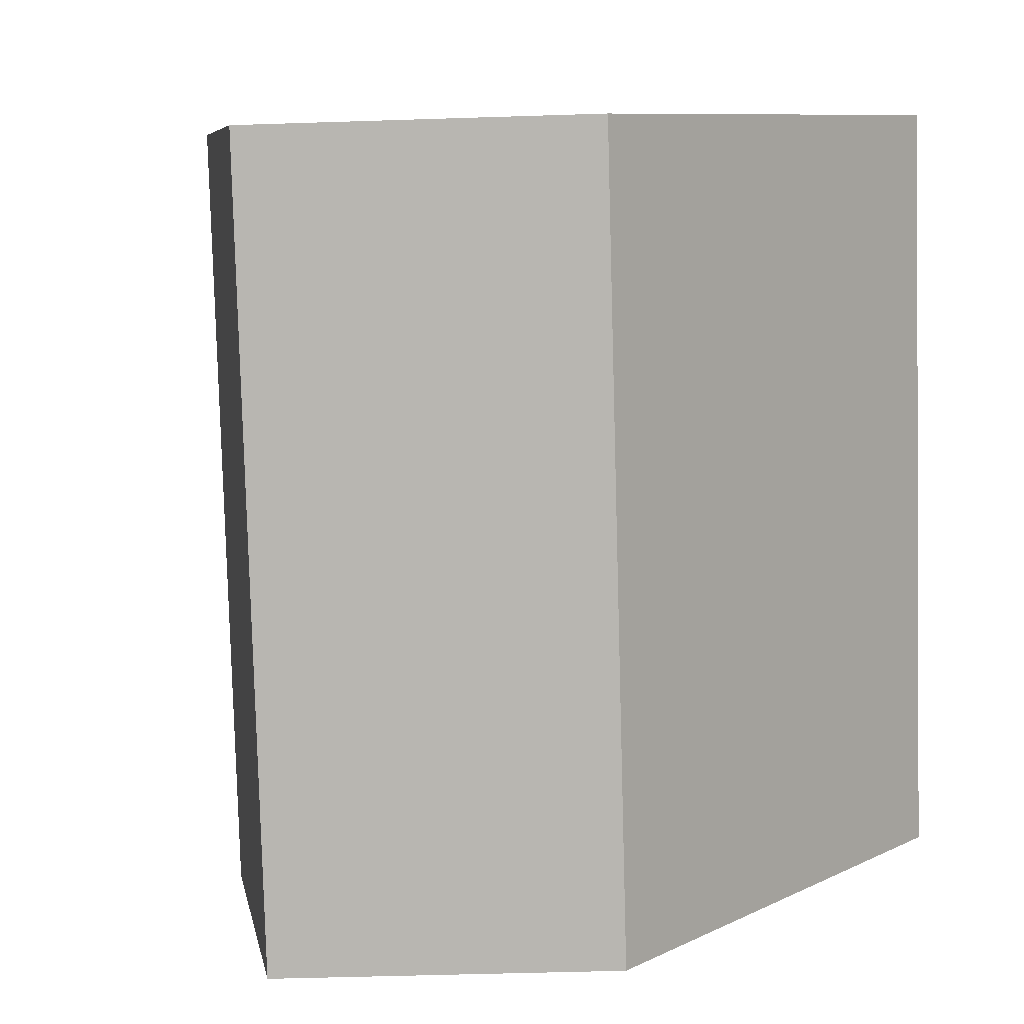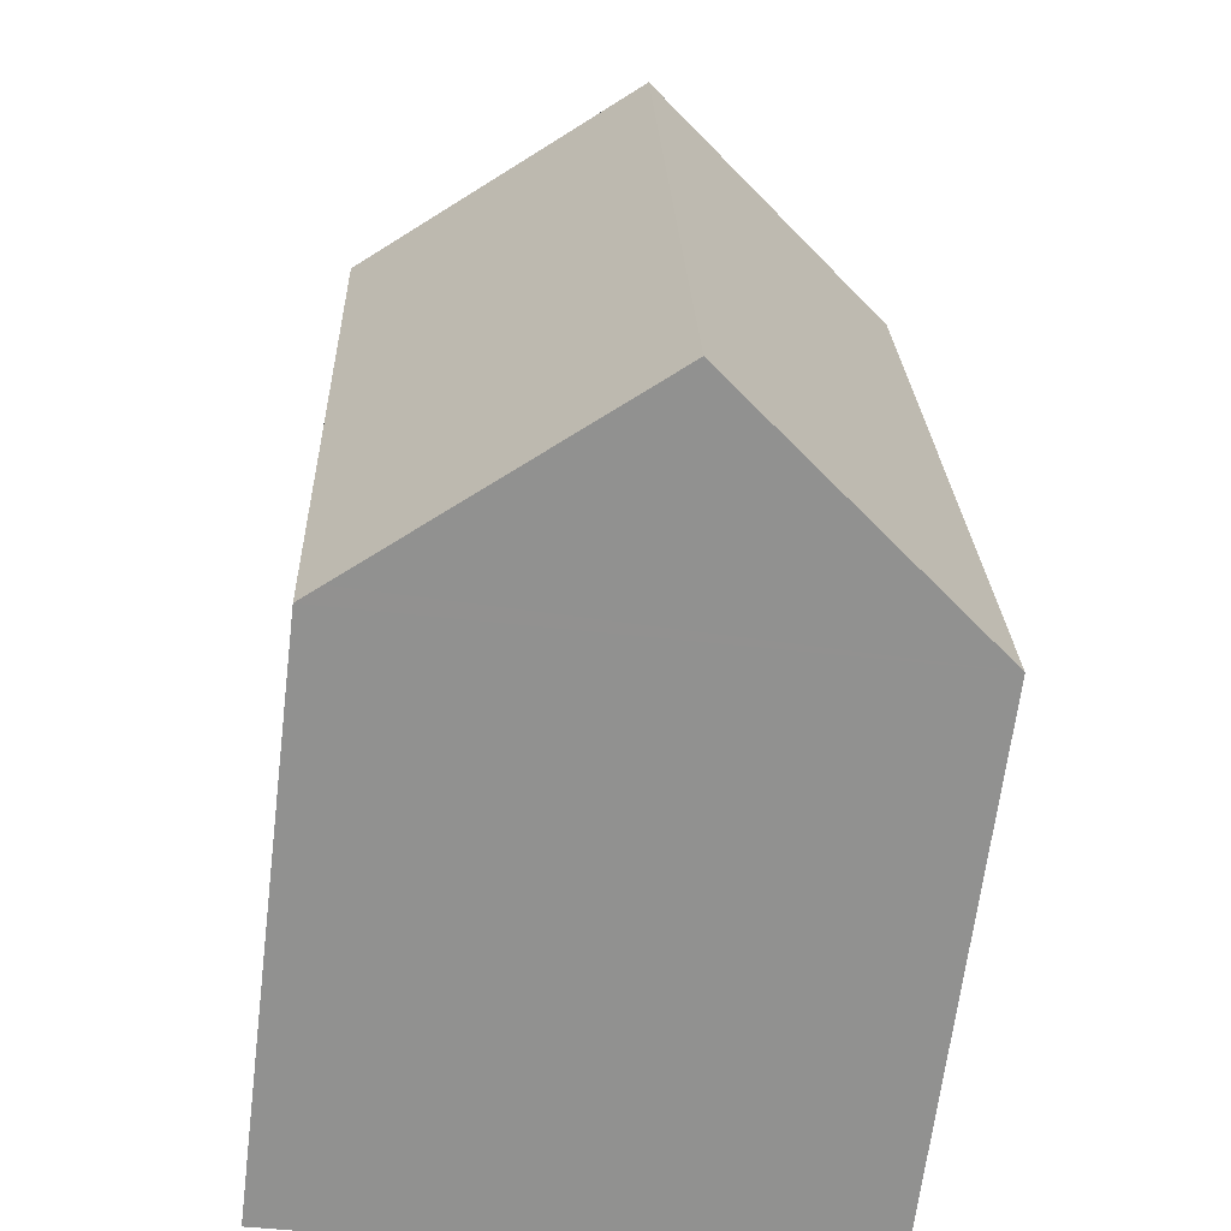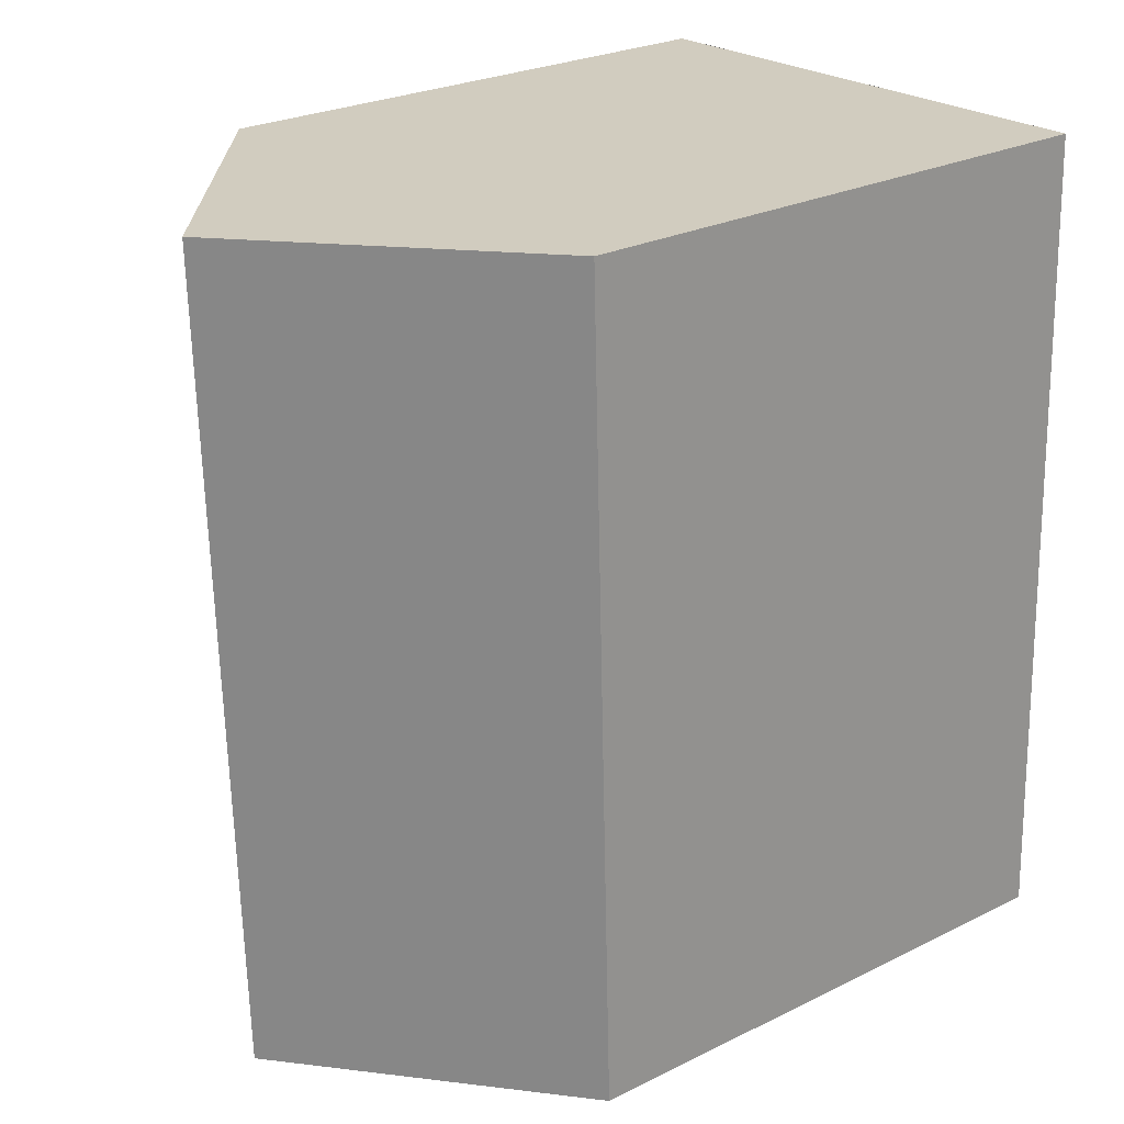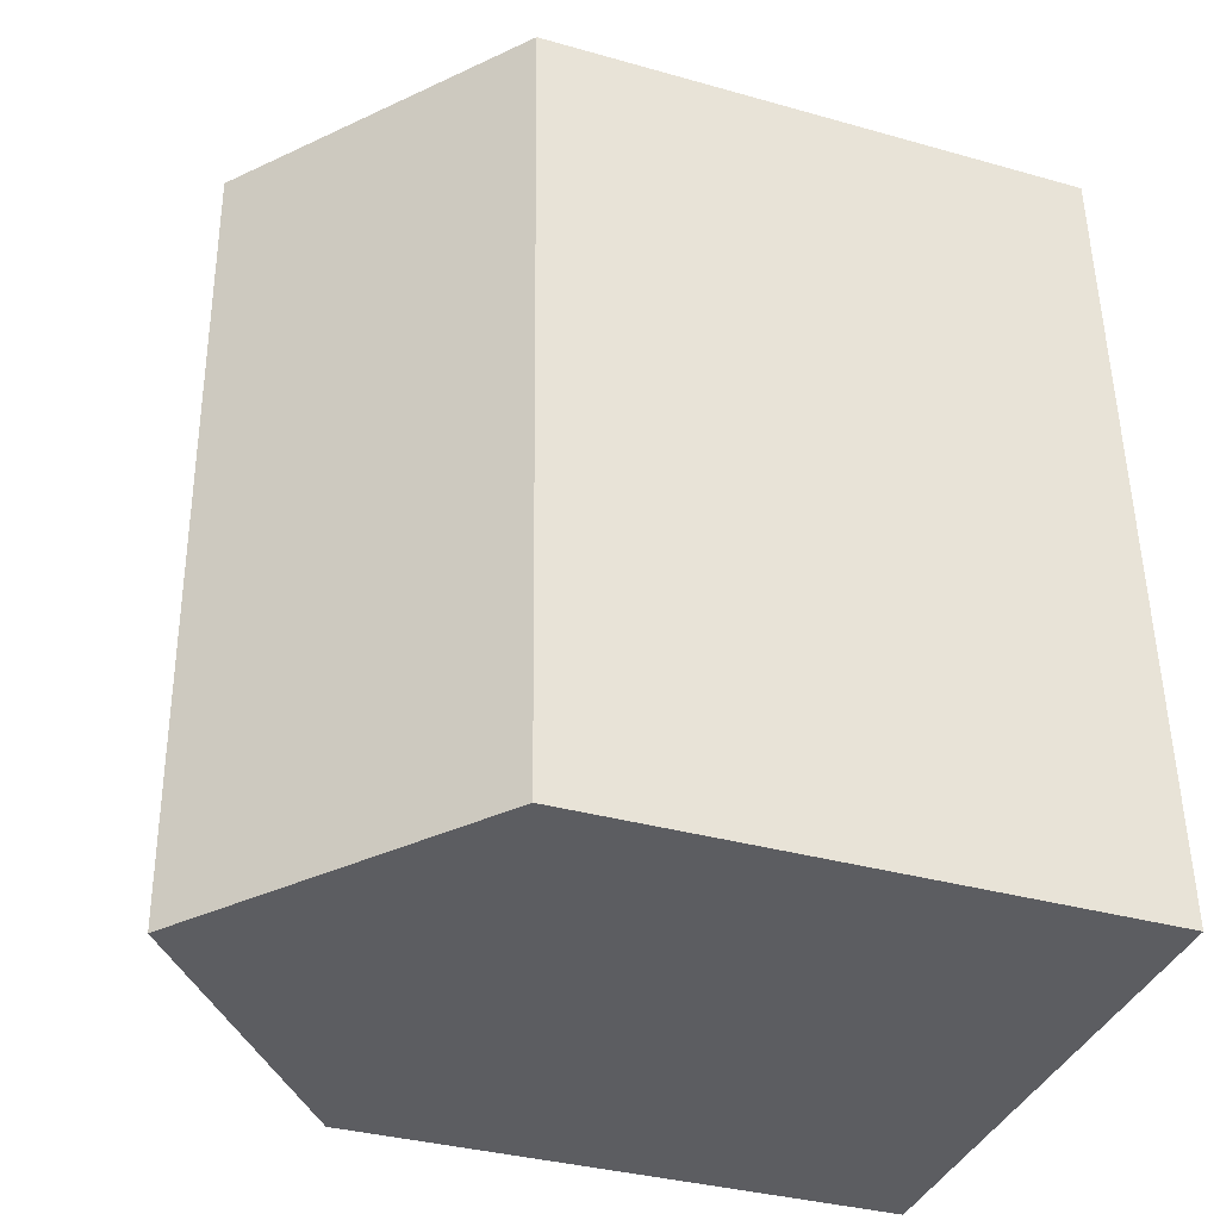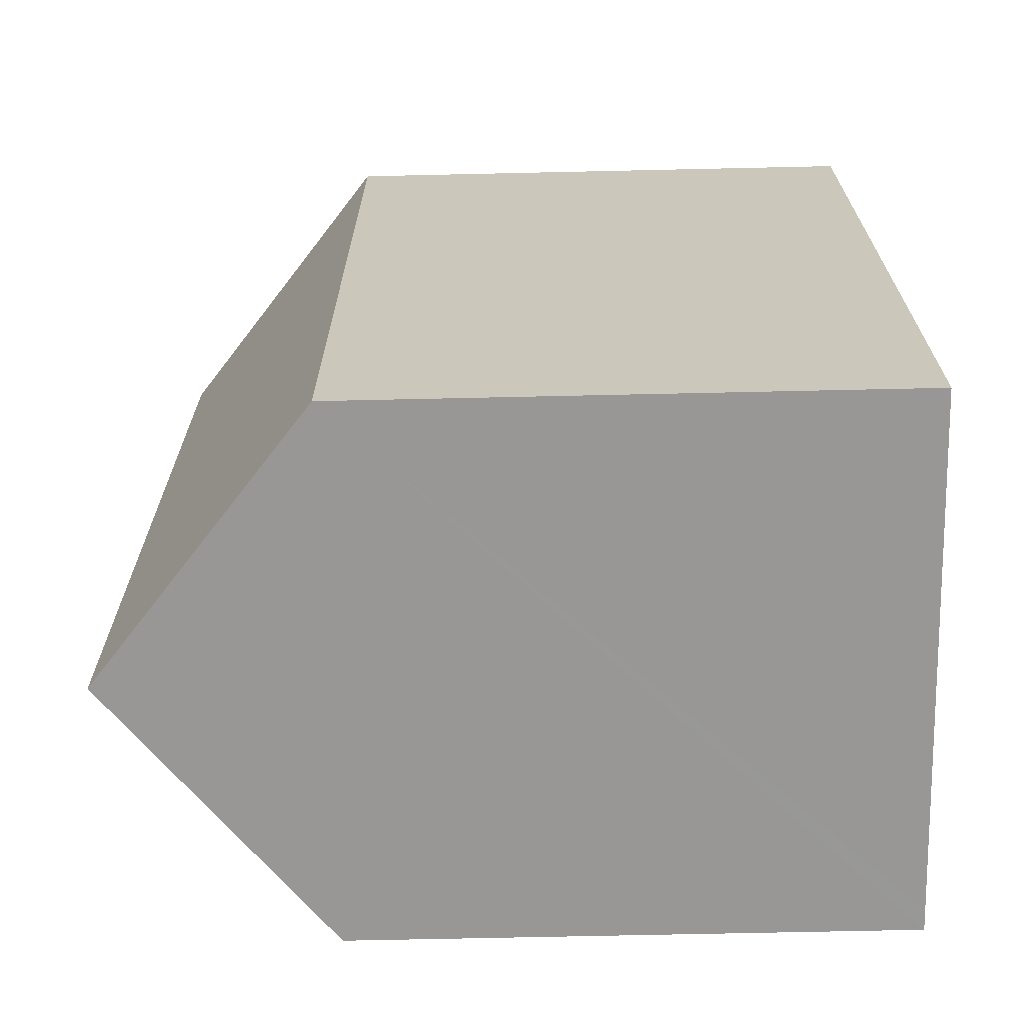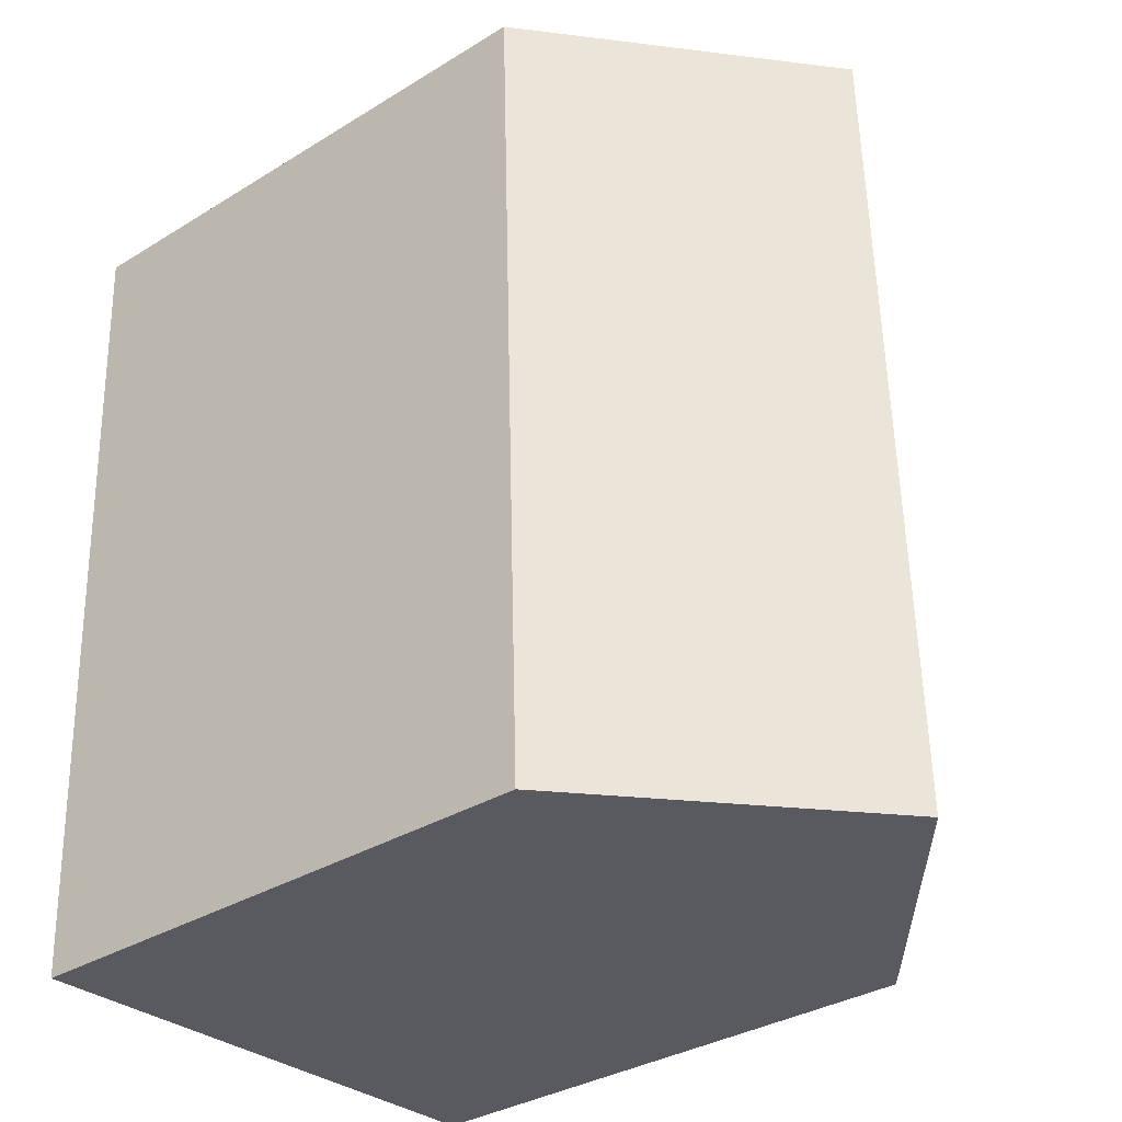
<metadata>
{"format":"obj","ext":"obj","renderer":"f3d","projection":"perspective","resolution":1024,"background":"white","views":[{"elev":9.6,"azim":-139.8,"up":"+Z"},{"elev":-66.0,"azim":173.0,"up":"+Z"},{"elev":26.1,"azim":-127.9,"up":"+Z"},{"elev":-35.0,"azim":-110.6,"up":"+Z"},{"elev":-66.0,"azim":-88.7,"up":"+Z"},{"elev":-33.9,"azim":129.8,"up":"+Z"}]}
</metadata>
<code>
v  9.939 10.86 -0.412
v  10.55 10.54 5.516
v  10.34 10.54 -0.429
v  5.168 14.72 -0.214
v  5.734 14.72 15.4
v  10.72 10.54 10.22
v  10.9 10.54 15.19
v  10.47 10.89 15.21
v  0 10.54 6.455e-16
v  0.566 10.54 15.6
v  10.34 2.627e-17 -0.429
v  9.939 2.523e-17 -0.412
v  0 0 0
v  5.168 1.31e-17 -0.214
v  0.566 -9.552e-16 15.6
v  10.9 -9.302e-16 15.19
v  5.734 -9.427e-16 15.4
v  10.47 -9.313e-16 15.21
v  10.72 -6.258e-16 10.22
v  10.55 -3.378e-16 5.516
g defaultobject
f 1 2 3
f 2 1 4
f 2 4 5
f 2 5 6
f 6 5 7
f 7 5 8
f 9 5 4
f 5 9 10
f 1 9 4
f 9 1 3
f 9 3 11
f 9 11 12
f 9 12 13
f 13 12 14
f 13 10 9
f 10 13 15
f 15 5 10
f 5 15 8
f 8 15 7
f 7 15 16
f 16 15 17
f 16 17 18
f 16 6 7
f 6 16 2
f 2 16 3
f 3 16 19
f 3 19 11
f 11 19 20
f 13 17 15
f 17 13 18
f 18 13 16
f 16 13 19
f 19 13 20
f 20 13 14
f 20 14 12
f 20 12 11

</code>
